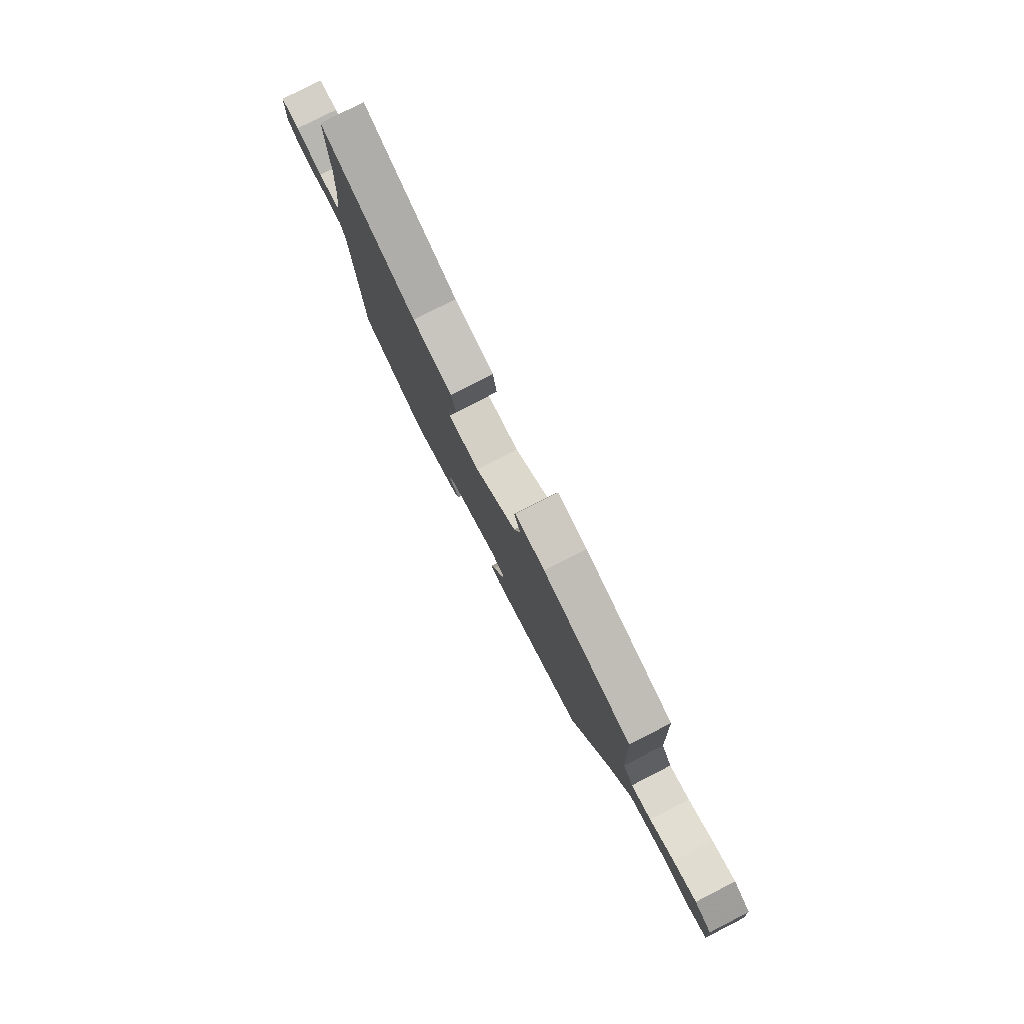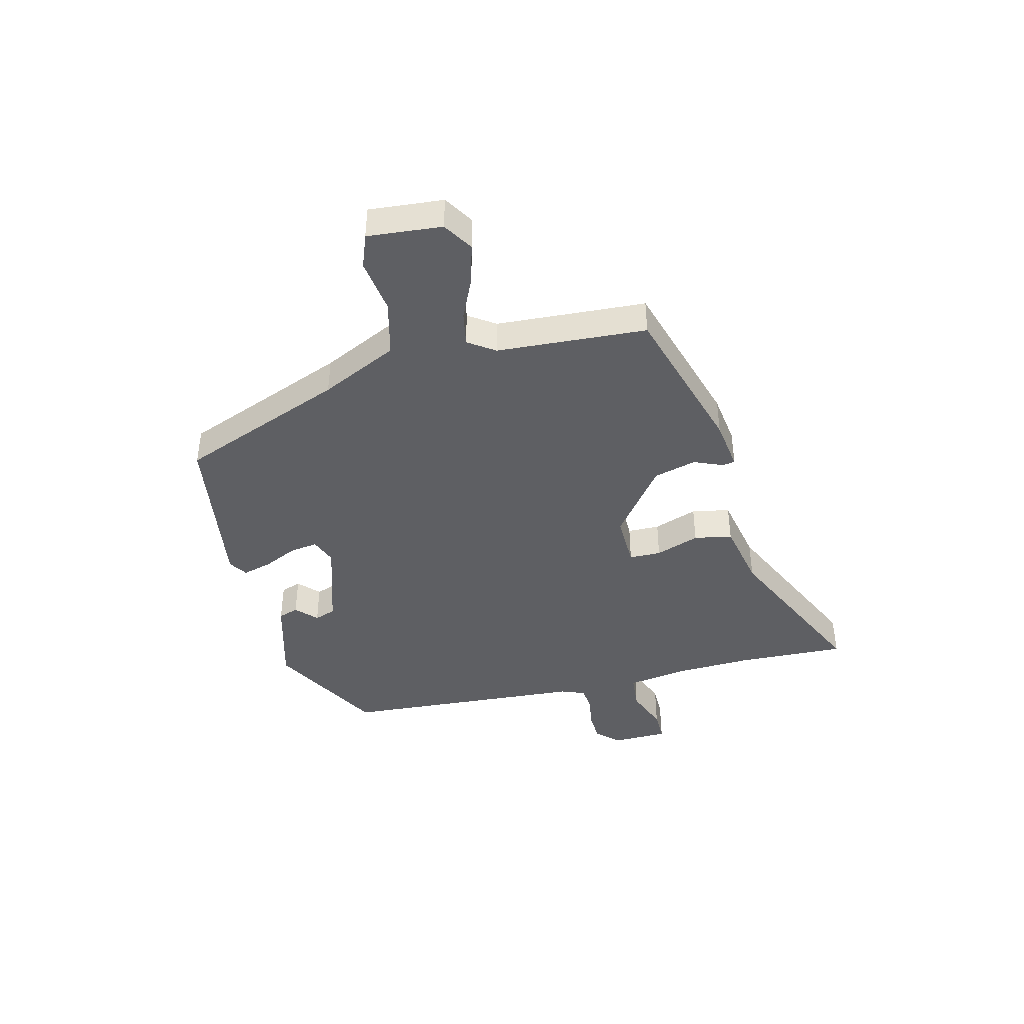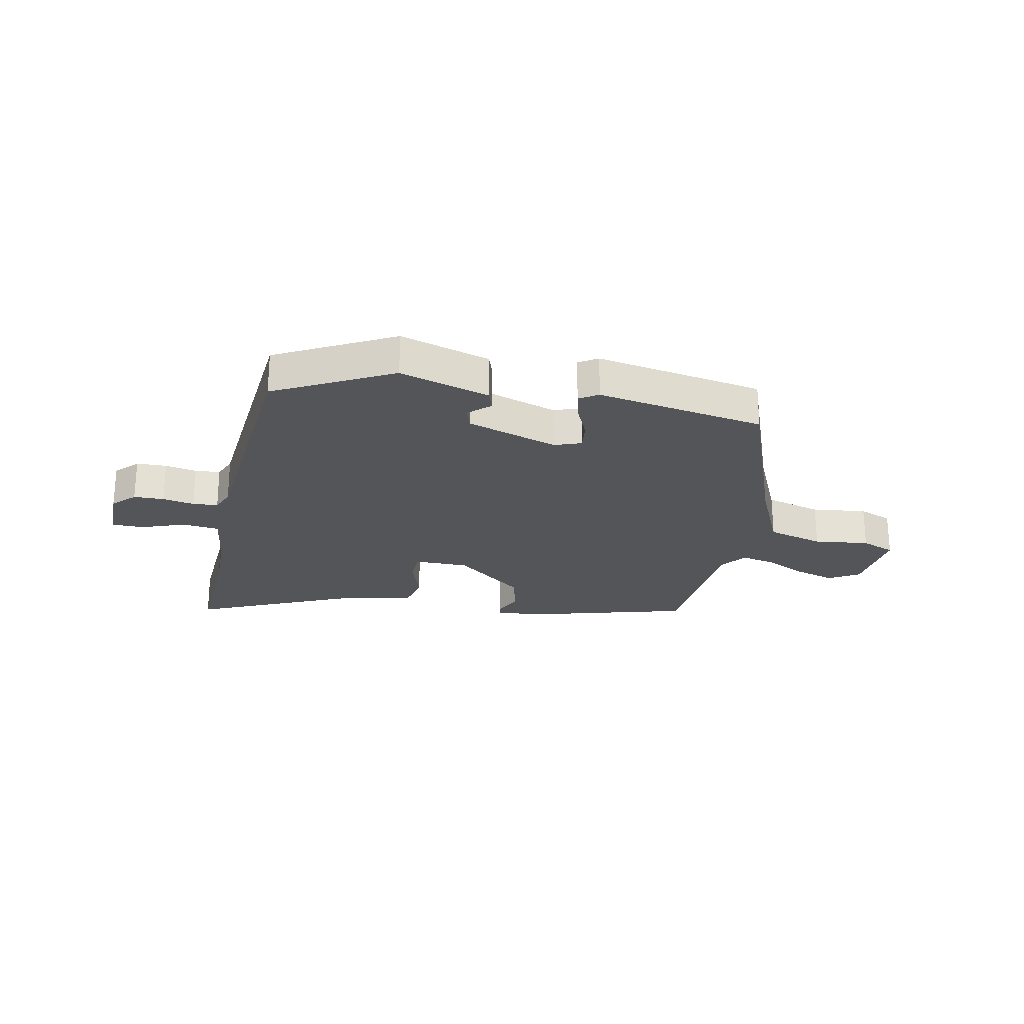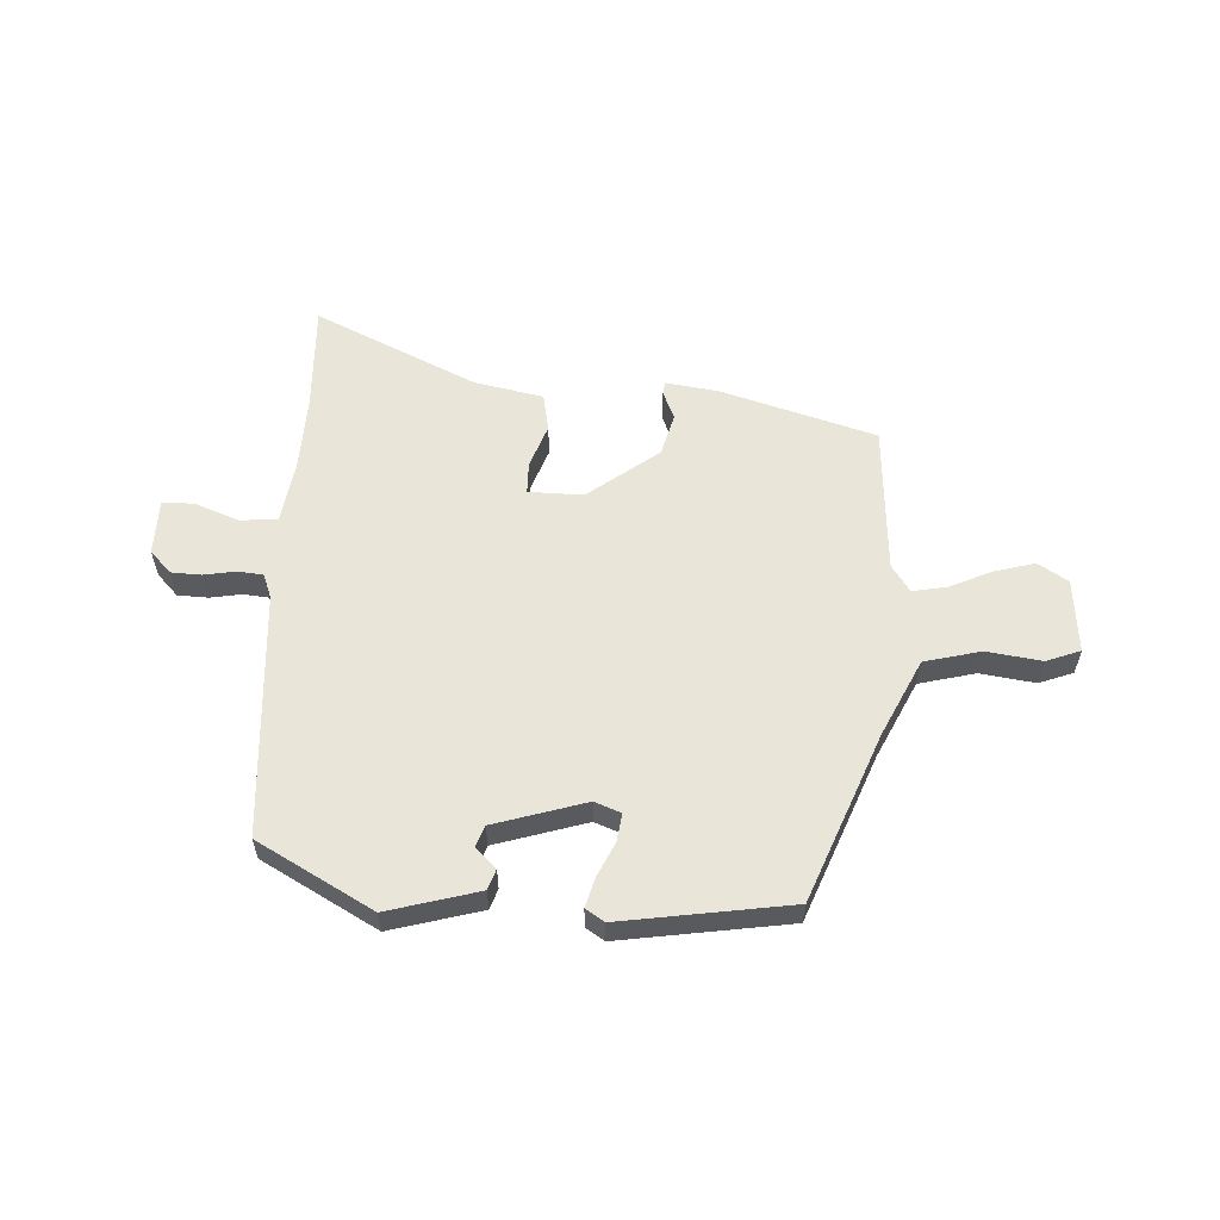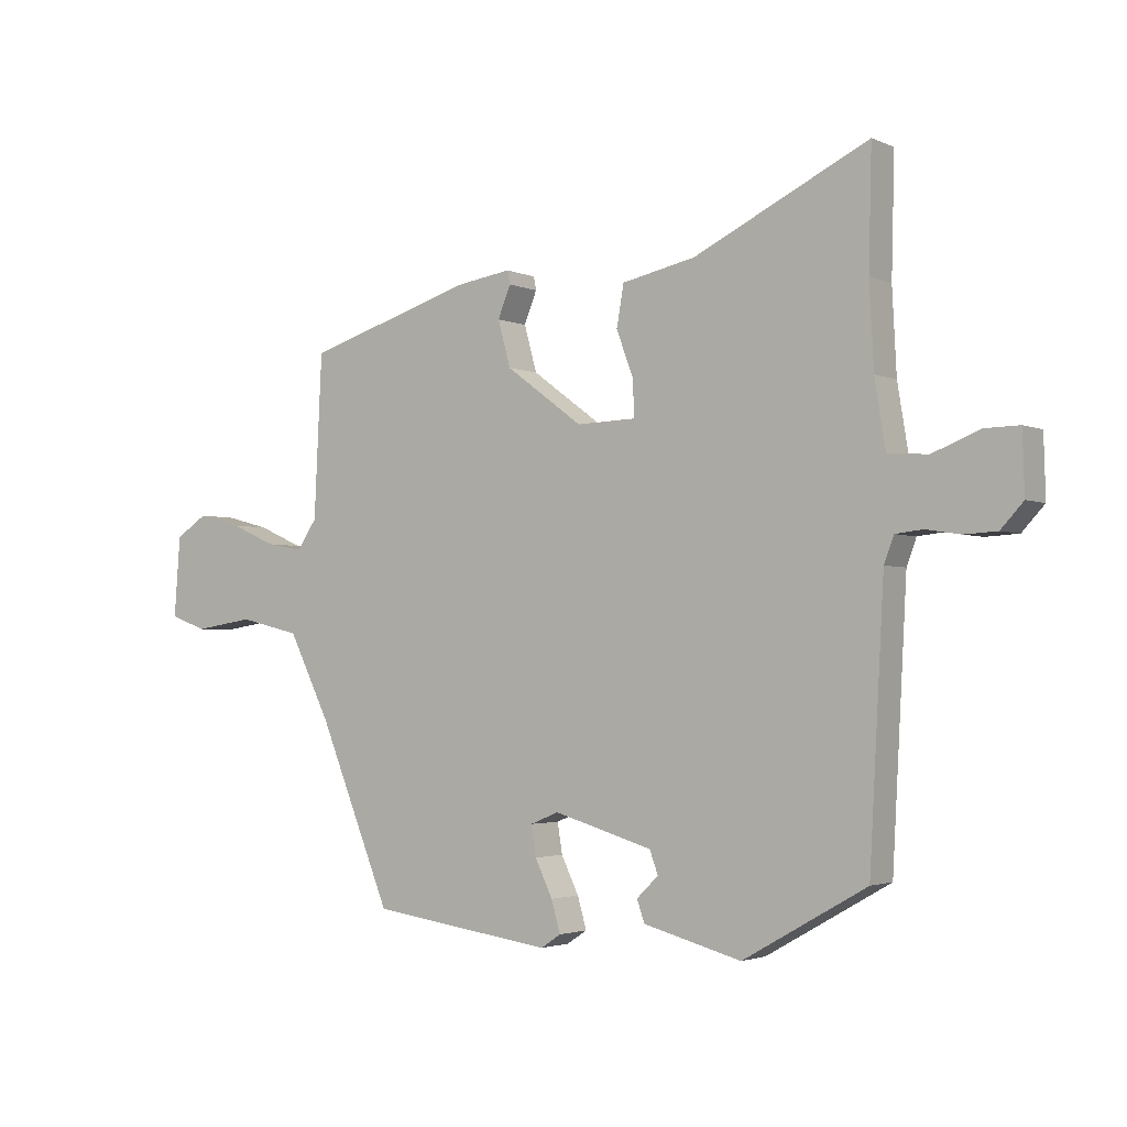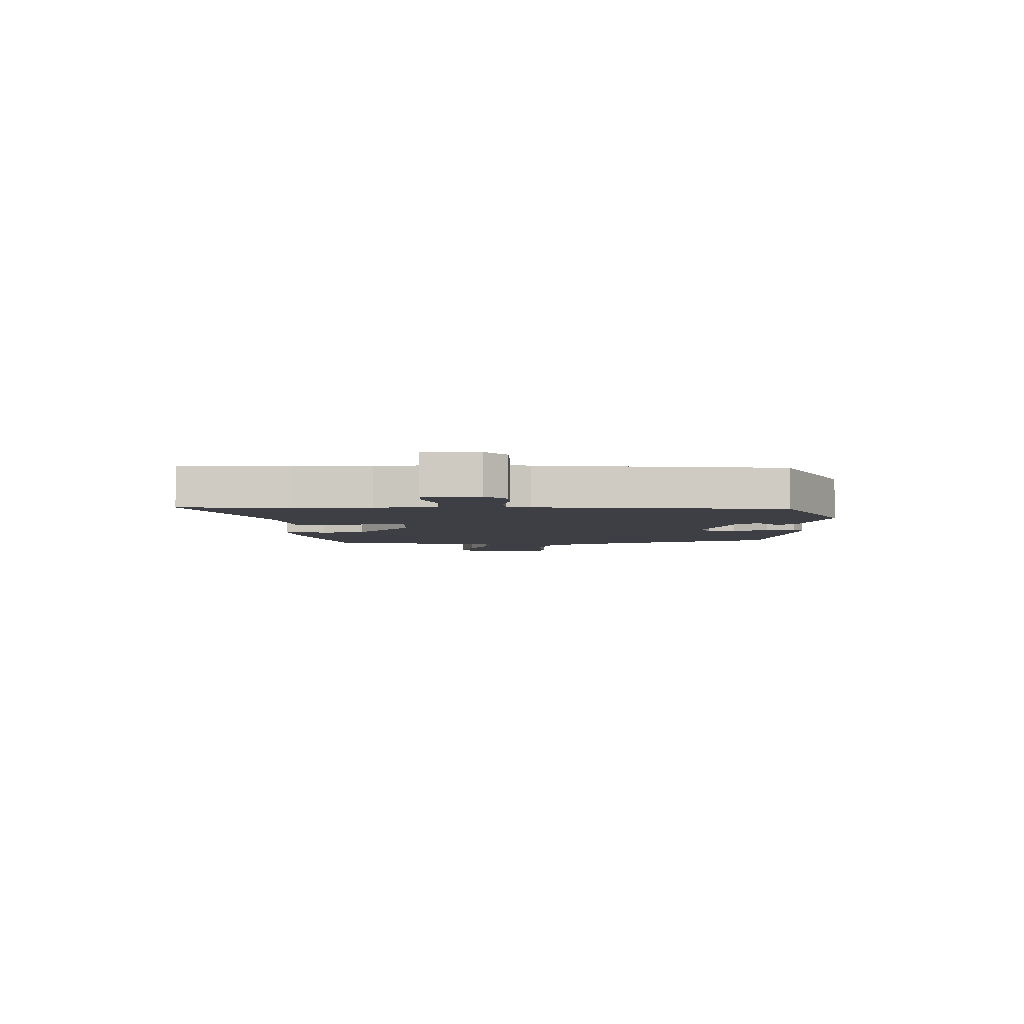
<metadata>
{"format":"obj","ext":"obj","renderer":"f3d","projection":"perspective","resolution":1024,"background":"white","views":[{"elev":79.4,"azim":-117.1,"up":"+Z"},{"elev":-41.8,"azim":-76.7,"up":"+Y"},{"elev":-24.4,"azim":166.6,"up":"+Y"},{"elev":57.8,"azim":-177.8,"up":"+Y"},{"elev":-2.6,"azim":34.3,"up":"+Z"},{"elev":-4.4,"azim":88.6,"up":"+Y"}]}
</metadata>
<code>
v 0.494 0.07 -0.415
v 0.29 0.07 -0.531
v 0.128 0.07 -0.488
v 0.115 0.07 -0.452
v 0.151 0.07 -0.417
v 0.137 0.07 -0.379
v -0.026 0.07 -0.331
v -0.073 0.07 -0.35
v -0.065 0.07 -0.4
v -0.036 0.07 -0.46
v -0.021 0.07 -0.512
v -0.054 0.07 -0.534
v -0.355 0.07 -0.492
v -0.476 0.07 -0.196
v -0.544 0.07 -0.059
v -0.645 0.07 -0.035
v -0.743 0.07 -0.05
v -0.804 0.07 -0.028
v -0.794 0.07 0.105
v -0.741 0.07 0.139
v -0.669 0.07 0.12
v -0.594 0.07 0.087
v -0.532 0.07 0.076
v -0.5 0.07 0.124
v -0.487 0.07 0.392
v -0.21 0.07 0.478
v -0.118 0.07 0.492
v -0.114 0.07 0.47
v -0.135 0.07 0.418
v -0.114 0.07 0.342
v 0.013 0.07 0.248
v 0.11 0.07 0.251
v 0.11 0.07 0.308
v 0.081 0.07 0.386
v 0.093 0.07 0.454
v 0.215 0.07 0.48
v 0.503 0.07 0.619
v 0.498 0.07 0.426
v 0.505 0.07 0.289
v 0.523 0.07 0.179
v 0.589 0.07 0.174
v 0.667 0.07 0.205
v 0.724 0.07 0.206
v 0.727 0.07 0.106
v 0.69 0.07 0.066
v 0.636 0.07 0.063
v 0.579 0.07 0.072
v 0.534 0.07 0.067
v 0.518 0.07 0.024
v 0.494 0 -0.415
v 0.29 0 -0.531
v 0.128 0 -0.488
v 0.115 0 -0.452
v 0.151 0 -0.417
v 0.137 0 -0.379
v -0.026 0 -0.331
v -0.073 0 -0.35
v -0.065 0 -0.4
v -0.036 0 -0.46
v -0.021 0 -0.512
v -0.054 0 -0.534
v -0.355 0 -0.492
v -0.476 0 -0.196
v -0.544 0 -0.059
v -0.645 0 -0.035
v -0.743 0 -0.05
v -0.804 0 -0.028
v -0.794 0 0.105
v -0.741 0 0.139
v -0.669 0 0.12
v -0.594 0 0.087
v -0.532 0 0.076
v -0.5 0 0.124
v -0.487 0 0.392
v -0.21 0 0.478
v -0.118 0 0.492
v -0.114 0 0.47
v -0.135 0 0.418
v -0.114 0 0.342
v 0.013 0 0.248
v 0.11 0 0.251
v 0.11 0 0.308
v 0.081 0 0.386
v 0.093 0 0.454
v 0.215 0 0.48
v 0.503 0 0.619
v 0.498 0 0.426
v 0.505 0 0.289
v 0.523 0 0.179
v 0.589 0 0.174
v 0.667 0 0.205
v 0.724 0 0.206
v 0.727 0 0.106
v 0.69 0 0.066
v 0.636 0 0.063
v 0.579 0 0.072
v 0.534 0 0.067
v 0.518 0 0.024
f 45 46 47
f 44 45 47
f 43 44 47
f 42 43 47
f 41 42 47
f 40 41 47 48
f 39 40 48 49
f 36 37 38
f 39 49 1
f 38 39 1
f 36 38 1
f 35 36 1
f 34 35 1
f 33 34 1
f 27 28 29
f 26 27 29
f 25 26 29
f 24 25 29
f 23 24 29 30
f 20 21 22
f 19 20 22
f 18 19 22
f 17 18 22
f 16 17 22
f 15 16 22 23
f 23 30 31
f 15 23 31
f 14 15 31
f 12 13 14
f 11 12 14
f 10 11 14
f 9 10 14
f 3 4 5
f 2 3 5
f 1 2 5
f 1 5 6
f 33 1 6
f 32 33 6
f 32 6 7
f 31 32 7
f 14 31 7
f 8 9 14
f 7 8 14
f 96 95 94
f 96 94 93
f 96 93 92
f 96 92 91
f 96 91 90
f 97 96 90 89
f 98 97 89 88
f 87 86 85
f 50 98 88
f 50 88 87
f 50 87 85
f 50 85 84
f 50 84 83
f 50 83 82
f 78 77 76
f 78 76 75
f 78 75 74
f 78 74 73
f 79 78 73 72
f 71 70 69
f 71 69 68
f 71 68 67
f 71 67 66
f 71 66 65
f 72 71 65 64
f 80 79 72
f 80 72 64
f 80 64 63
f 63 62 61
f 63 61 60
f 63 60 59
f 63 59 58
f 54 53 52
f 54 52 51
f 54 51 50
f 55 54 50
f 55 50 82
f 55 82 81
f 56 55 81
f 56 81 80
f 56 80 63
f 63 58 57
f 63 57 56
f 1 50 51 2
f 2 51 52 3
f 3 52 53 4
f 4 53 54 5
f 5 54 55 6
f 6 55 56 7
f 7 56 57 8
f 8 57 58 9
f 9 58 59 10
f 10 59 60 11
f 11 60 61 12
f 12 61 62 13
f 13 62 63 14
f 14 63 64 15
f 15 64 65 16
f 16 65 66 17
f 17 66 67 18
f 18 67 68 19
f 19 68 69 20
f 20 69 70 21
f 21 70 71 22
f 22 71 72 23
f 23 72 73 24
f 24 73 74 25
f 25 74 75 26
f 26 75 76 27
f 27 76 77 28
f 28 77 78 29
f 29 78 79 30
f 30 79 80 31
f 31 80 81 32
f 32 81 82 33
f 33 82 83 34
f 34 83 84 35
f 35 84 85 36
f 36 85 86 37
f 37 86 87 38
f 38 87 88 39
f 39 88 89 40
f 40 89 90 41
f 41 90 91 42
f 42 91 92 43
f 43 92 93 44
f 44 93 94 45
f 45 94 95 46
f 46 95 96 47
f 47 96 97 48
f 48 97 98 49
f 49 98 50 1

</code>
